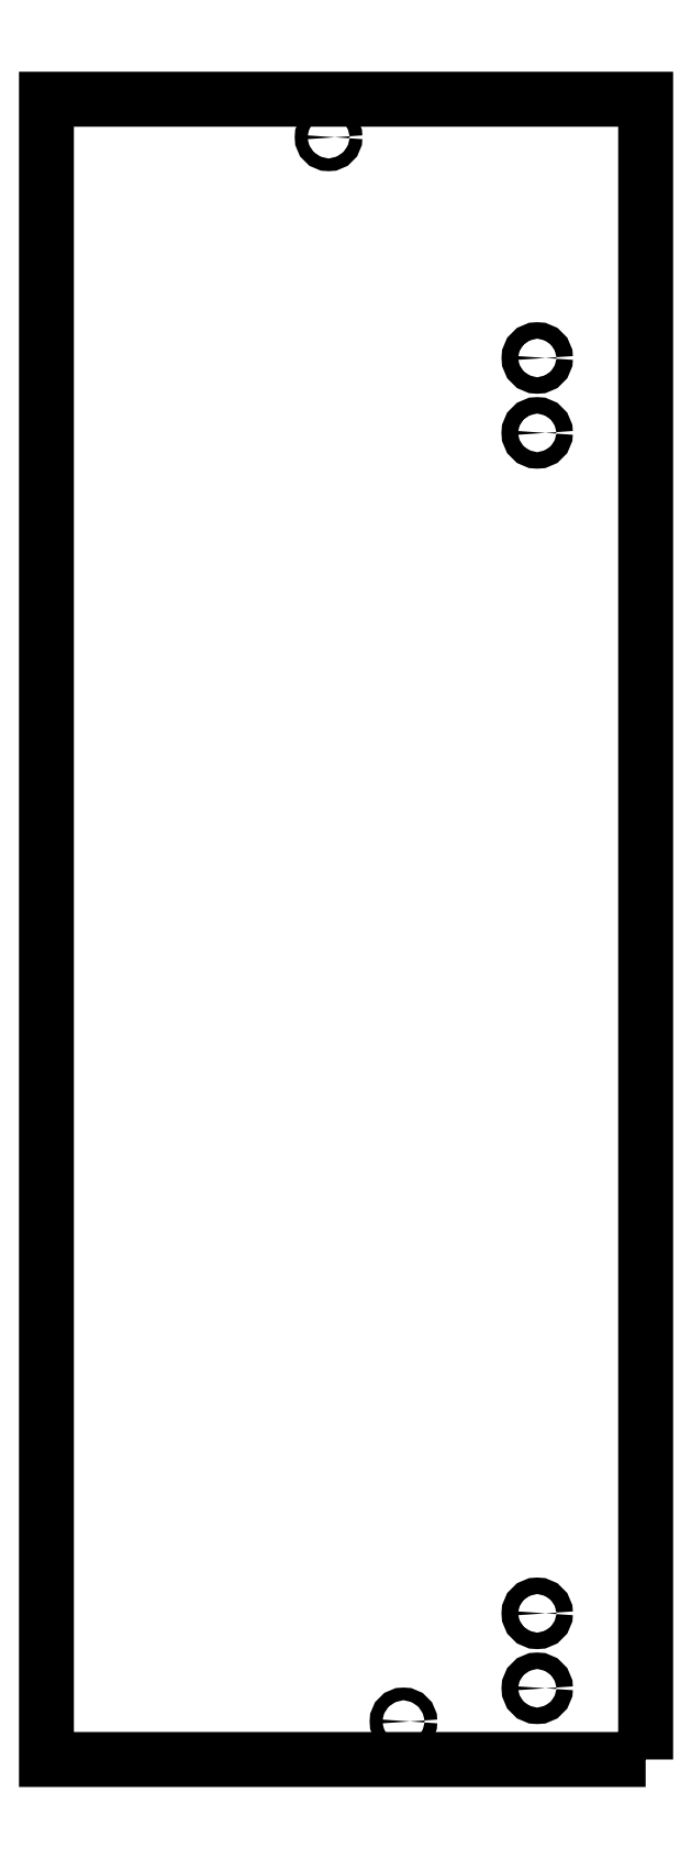
<metadata>
{"format":"dxf","ext":"dxf","renderer":"ezdxf+matplotlib","layout":"modelspace","background":"white","min_lineweight":24,"dpi":150}
</metadata>
<code>
0
SECTION
2
ENTITIES
0
CIRCLE
8
0
10
116.5
20
272.5
30
0
40
2.2
210
1.711e-47
220
-9.496e-63
230
1
0
CIRCLE
8
0
10
116.6
20
292.5
30
0
40
2.2
210
1.711e-47
220
-9.496e-63
230
1
0
LWPOLYLINE
8
0
90
6
70
1
43
0
10
145.5
20
-81.5
10
62.69
20
-81.5
10
-14.5
20
-81.5
10
-14.5
20
-51.48
10
-14.5
20
361.5
10
145.5
20
361.5
0
CIRCLE
8
0
10
116.5
20
-62.5
30
0
40
2.2
210
1.711e-47
220
-9.496e-63
230
1
0
CIRCLE
8
0
10
60.84
20
351.4
30
0
40
1.7
210
1.711e-47
220
-9.496e-63
230
1
0
CIRCLE
8
0
10
116.5
20
-42.5
30
0
40
2.2
210
1.711e-47
220
-9.496e-63
230
1
0
CIRCLE
8
0
10
80.84
20
-71.35
30
0
40
1.7
210
1.711e-47
220
-9.496e-63
230
1
0
ENDSEC
0
EOF

</code>
